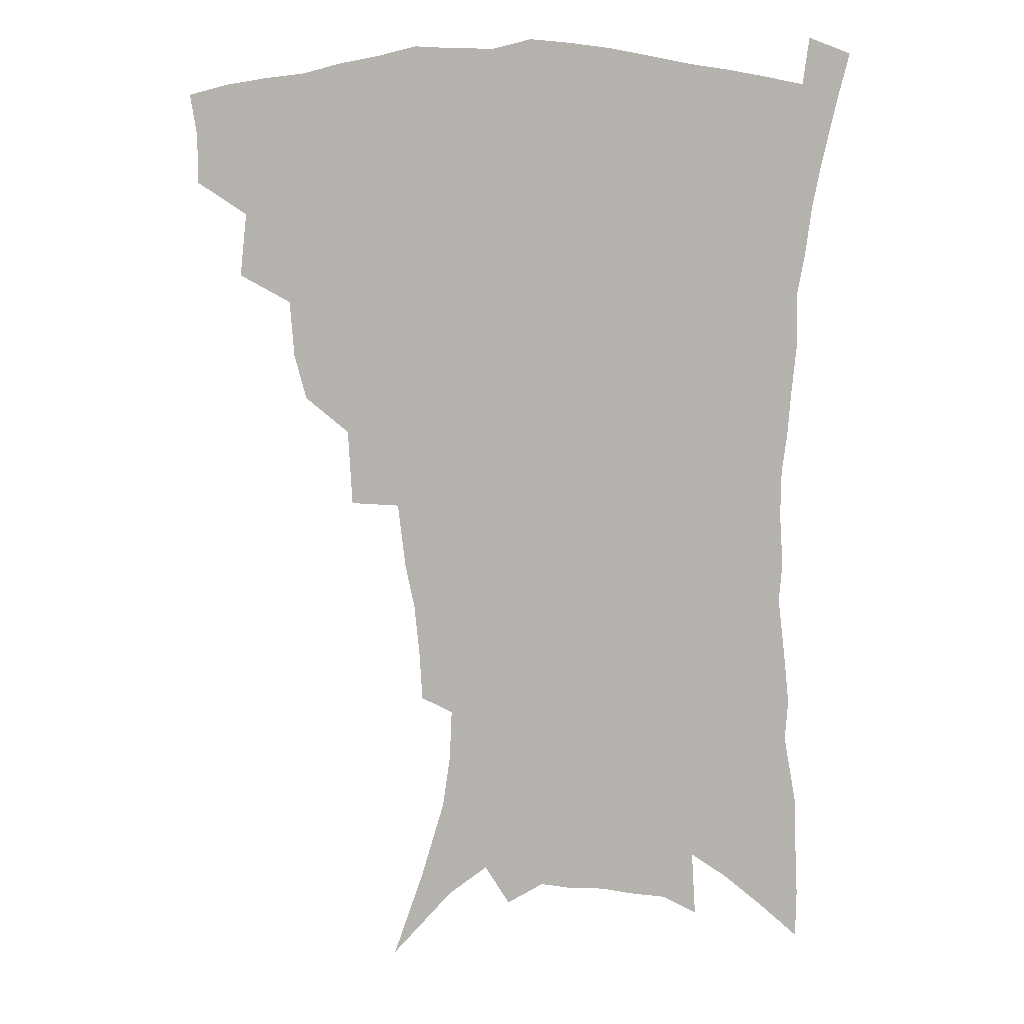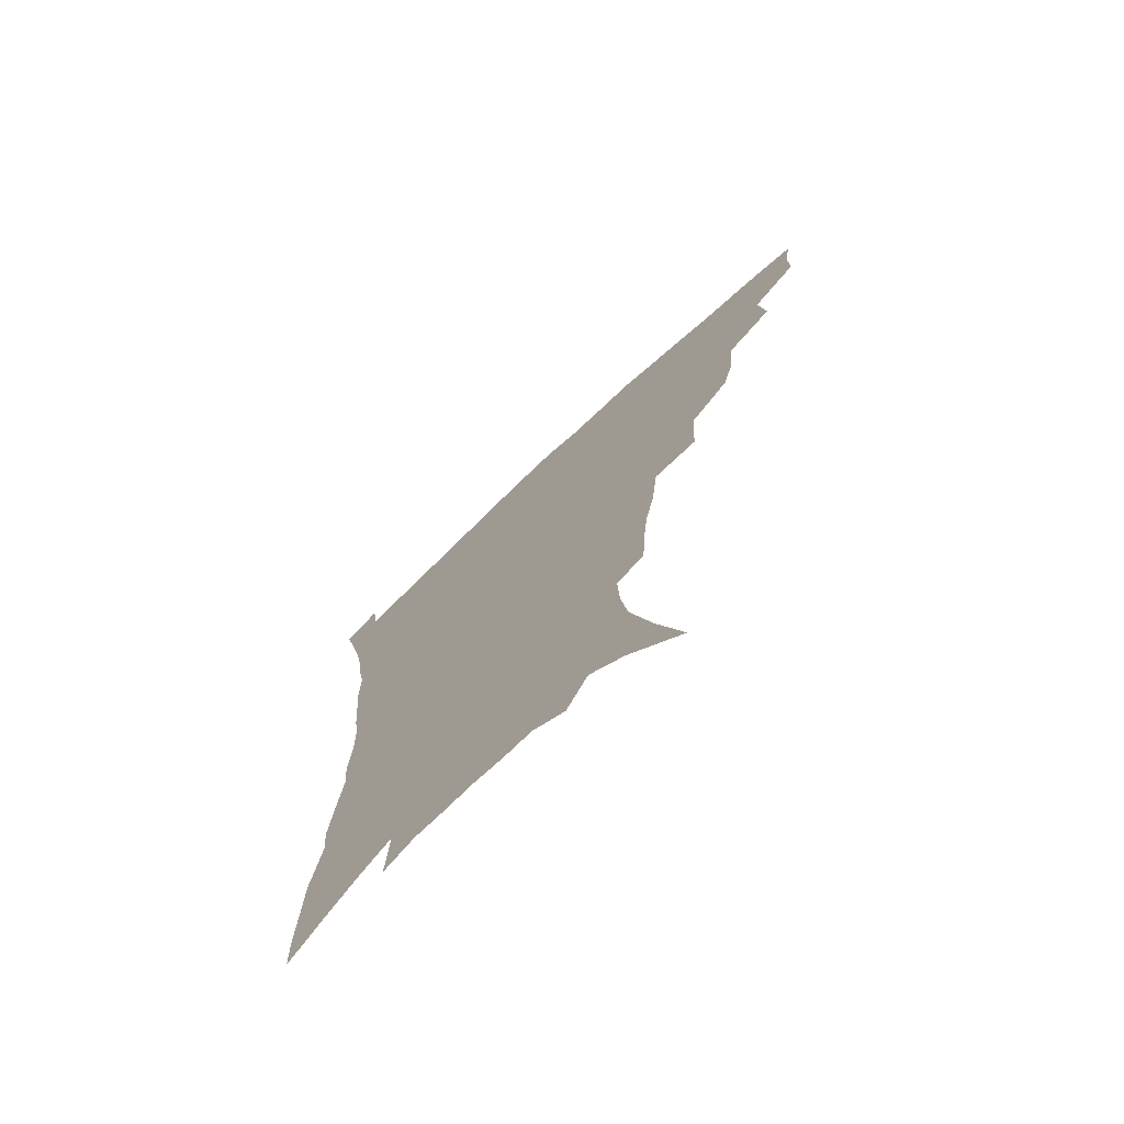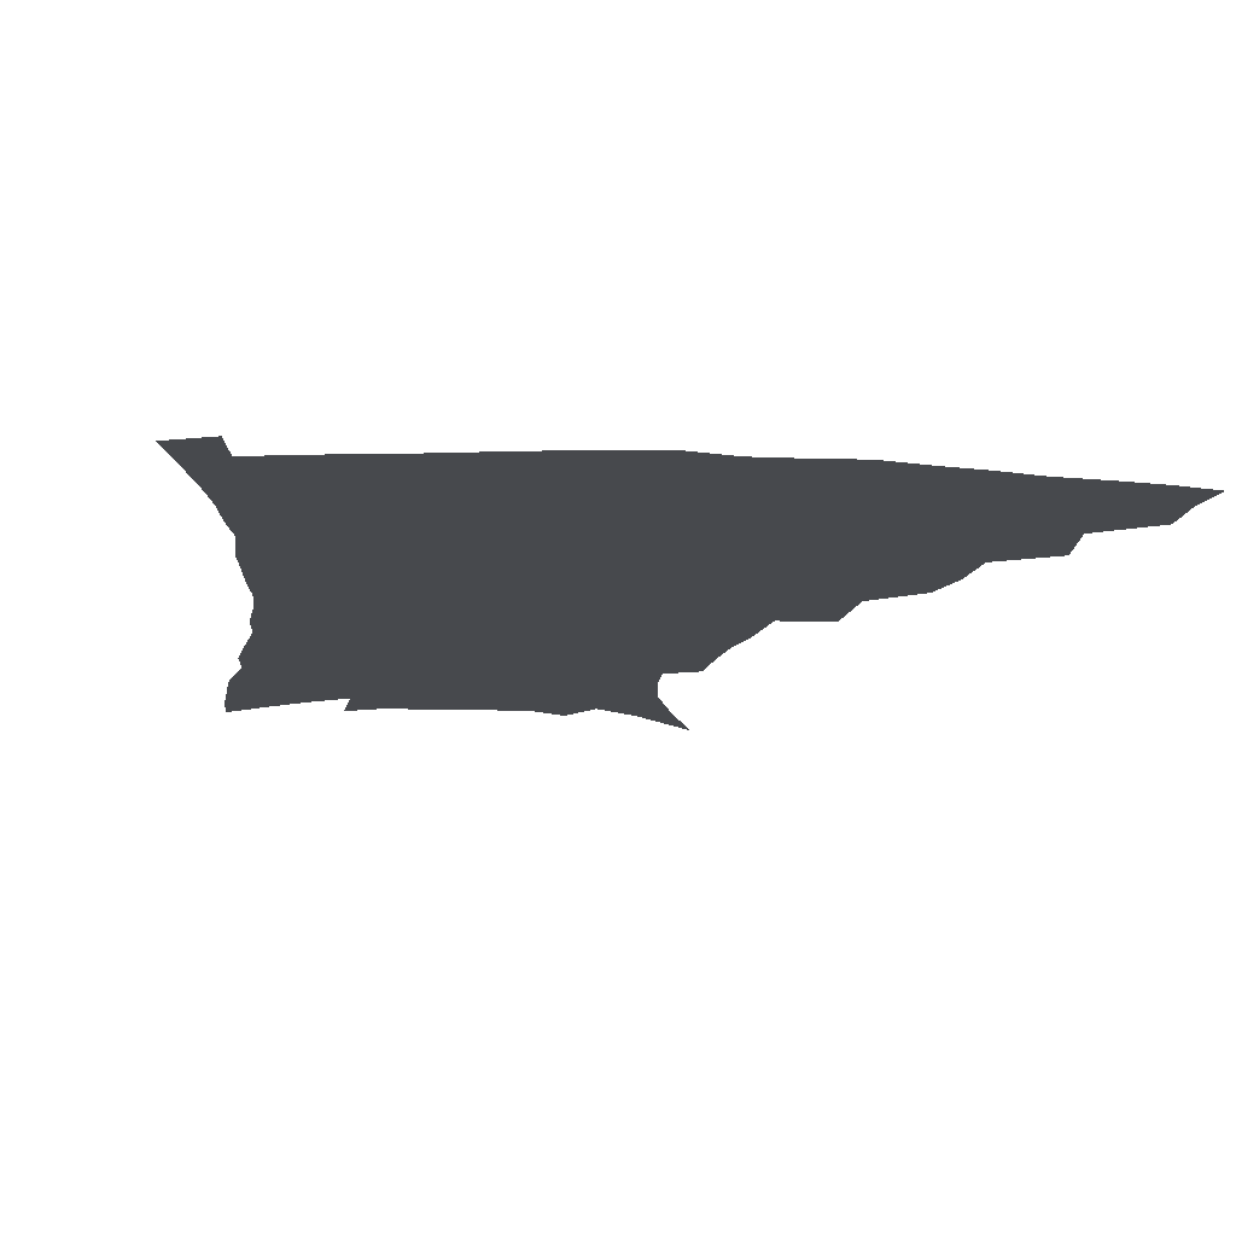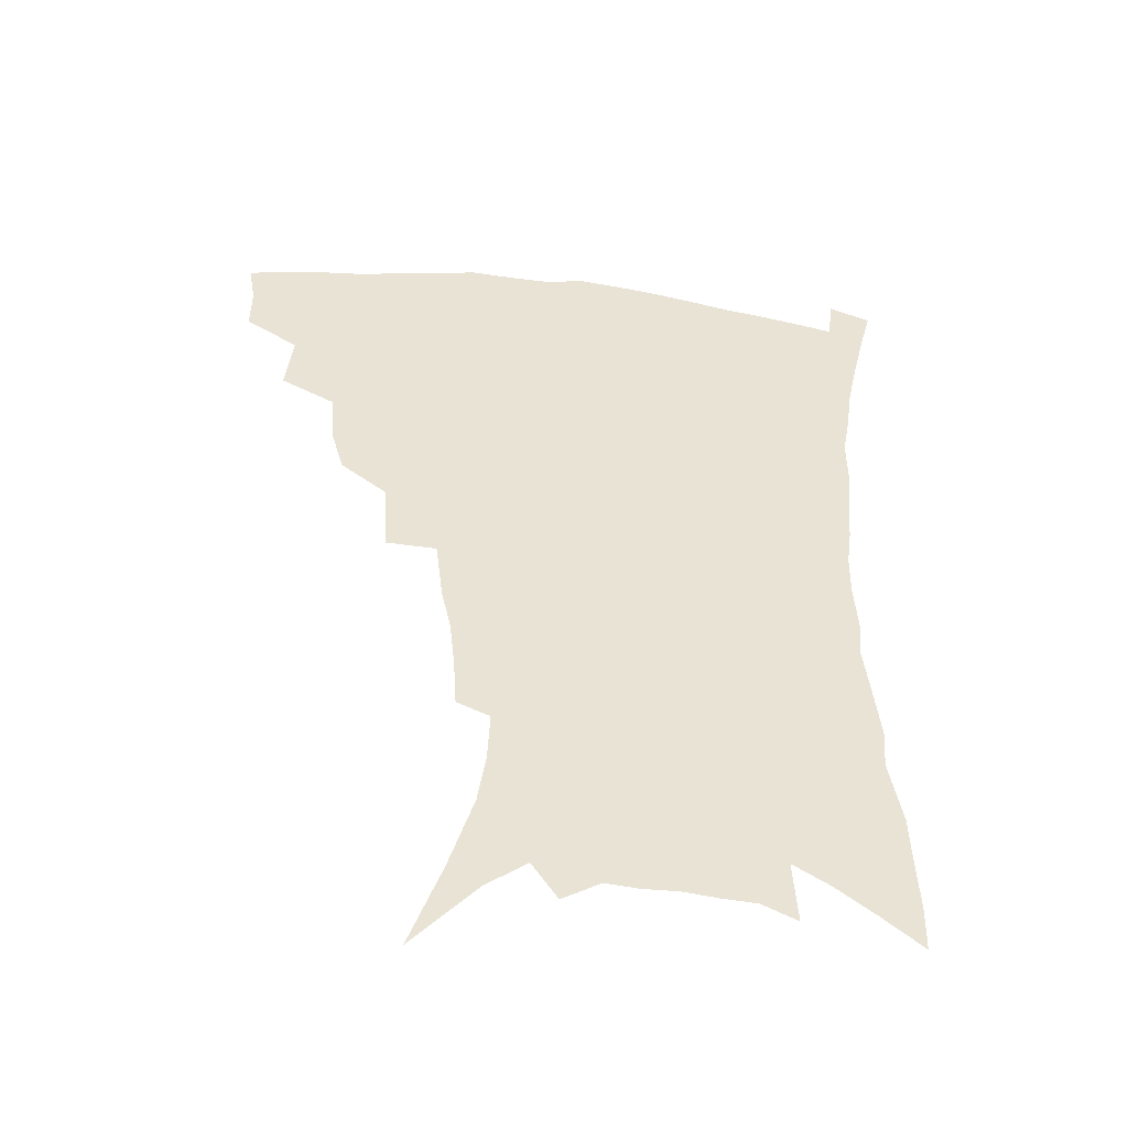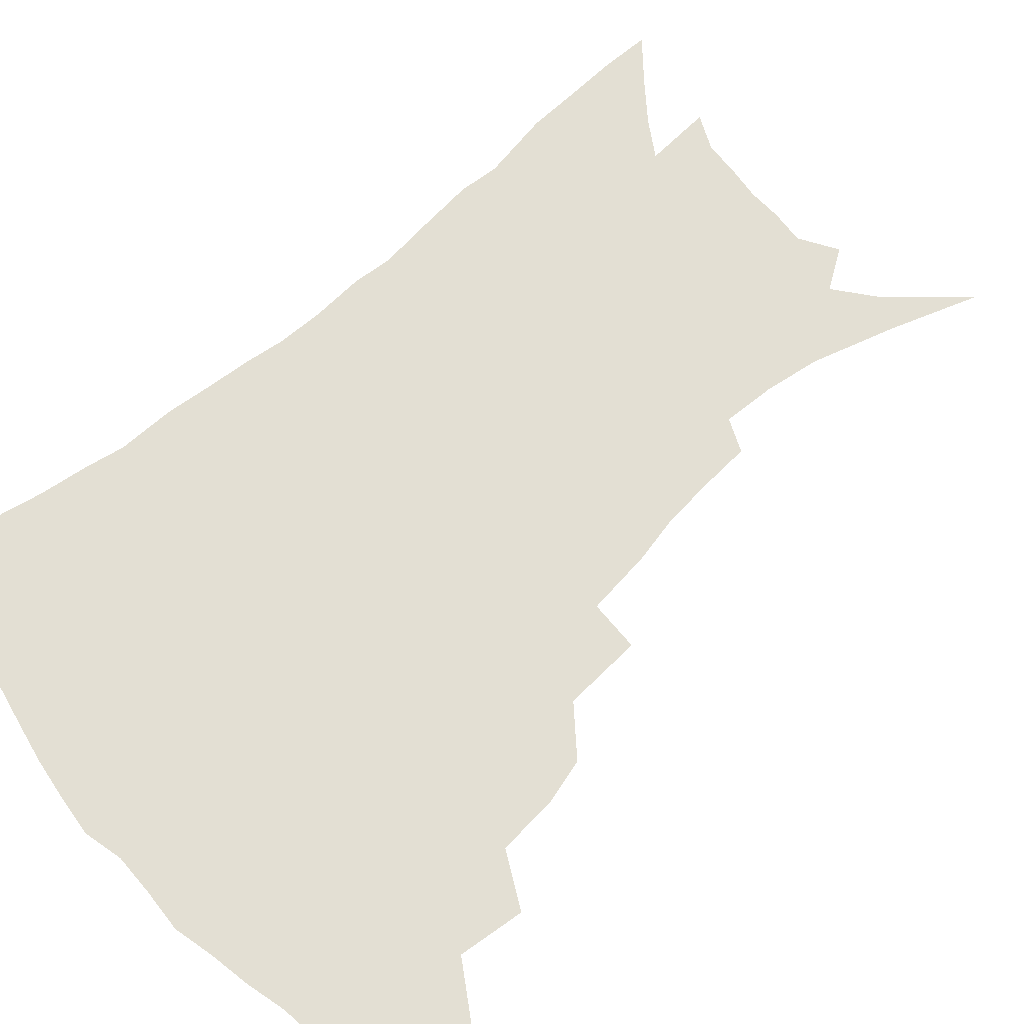
<metadata>
{"format":"obj","ext":"obj","renderer":"f3d","projection":"perspective","resolution":1024,"background":"white","views":[{"elev":7.8,"azim":8.6,"up":"+Y"},{"elev":-73.6,"azim":-137.0,"up":"+Y"},{"elev":-12.2,"azim":172.9,"up":"+Z"},{"elev":-49.6,"azim":-7.3,"up":"+Y"},{"elev":66.9,"azim":-131.6,"up":"+Z"}]}
</metadata>
<code>
v 442 393.7 0
v 442 411.4 0
v 439.4 426.8 0
v 458.3 358.4 0
v 460.7 381.6 0
v 458.4 397.4 0
v 457.5 413.7 0
v 454.1 430.4 0
v 483.5 311.4 0
v 479 327.8 0
v 477.4 348.2 0
v 478.4 370.1 0
v 476.6 385.9 0
v 474.5 401.1 0
v 472.3 416 0
v 469.1 432.7 0
v 501.3 270.9 0
v 499.7 298.5 0
v 497.9 322.2 0
v 495.8 339.7 0
v 494.9 358.6 0
v 493.3 374.2 0
v 491.5 389.1 0
v 489.4 403.7 0
v 486.9 418.4 0
v 484.2 434.4 0
v 528.4 194.8 0
v 527.3 212.9 0
v 525.4 230.9 0
v 522 247 0
v 519.2 270.3 0
v 515.6 290.3 0
v 513.2 309.9 0
v 510.5 325.7 0
v 509.3 343.4 0
v 508.9 361.8 0
v 507.7 377.3 0
v 505.8 391.7 0
v 503.9 405.8 0
v 501.7 420 0
v 498.5 438 0
v 516.7 91.36 0
v 527.7 123 0
v 536.3 152.1 0
v 539.1 171.4 0
v 539.9 189.6 0
v 539.6 210.6 0
v 538 227.9 0
v 535.7 244.8 0
v 533 263 0
v 530.5 282 0
v 528.4 301.2 0
v 527.4 320.3 0
v 526.1 336.2 0
v 523.9 350.1 0
v 523.4 366.5 0
v 521.8 380.1 0
v 519.8 393.9 0
v 517.9 408.1 0
v 515.7 422.5 0
v 512.9 440.6 0
v 538.8 116.5 0
v 545.2 141.7 0
v 549.7 165 0
v 550.8 183.6 0
v 550.1 200.4 0
v 550.1 222.9 0
v 547.9 237.4 0
v 545.7 253.8 0
v 543.8 271.9 0
v 541.5 287.8 0
v 540.3 307.3 0
v 539.2 322.6 0
v 538.5 339.7 0
v 537.3 354.1 0
v 536.5 368.4 0
v 536.1 382.7 0
v 533.7 396 0
v 532.3 409.8 0
v 530 425.2 0
v 527.1 443.9 0
v 553.3 127.8 0
v 559.7 156 0
v 561.5 176.3 0
v 560.9 191.9 0
v 560.7 211.7 0
v 559.8 230.6 0
v 558 245.6 0
v 556.5 263.1 0
v 554.4 277 0
v 552.9 293.6 0
v 551.5 308.9 0
v 551.4 327.2 0
v 551 342.8 0
v 550 356.4 0
v 549.3 369.9 0
v 549.1 384.1 0
v 547.9 397.1 0
v 546.9 410.3 0
v 544.8 425.5 0
v 542.3 443 0
v 562.3 114 0
v 567.8 140.6 0
v 570.4 161.7 0
v 571.5 182.2 0
v 571.1 199.4 0
v 570.3 217.3 0
v 569.1 234.2 0
v 567.7 249.9 0
v 566.5 266.4 0
v 565.3 282.3 0
v 564.1 297.6 0
v 564 316 0
v 562.9 328.9 0
v 563.3 345.9 0
v 562.5 358.3 0
v 562.6 372.4 0
v 561.9 385.1 0
v 561 398.1 0
v 560.3 411.3 0
v 559.1 425.5 0
v 556.9 442.8 0
v 575.5 122.1 0
v 579.2 145.6 0
v 580.9 167.3 0
v 581 183.7 0
v 580.5 201.8 0
v 579.7 221.7 0
v 578.9 240.4 0
v 577.6 253.5 0
v 576.9 269.9 0
v 575.9 284.6 0
v 575.1 299.8 0
v 575 318 0
v 575 333.2 0
v 574.9 346.5 0
v 574.8 359.6 0
v 575.2 373.8 0
v 574.6 385.9 0
v 574.6 398.8 0
v 573.8 412.2 0
v 572.8 426.4 0
v 570.7 446.1 0
v 587 121 0
v 589.9 148.2 0
v 590.7 168 0
v 590.7 186.5 0
v 590.2 205.4 0
v 589.6 219.4 0
v 587.8 244.4 0
v 587.6 257 0
v 587.2 271.3 0
v 586.5 287.3 0
v 586 302.4 0
v 586 319.1 0
v 586.2 334.1 0
v 586.5 347.2 0
v 586.7 359.8 0
v 587.2 373.7 0
v 587.5 386.2 0
v 587.7 398.9 0
v 587.7 411.9 0
v 586.6 427.3 0
v 585.3 444.6 0
v 599.1 121.4 0
v 600.5 148 0
v 600.7 168.2 0
v 600.5 188.1 0
v 599.9 206 0
v 599.5 220.1 0
v 599 236.7 0
v 598.1 252.7 0
v 597.2 272.1 0
v 596.9 288.5 0
v 596.7 303.4 0
v 596.9 319.3 0
v 597.4 332.4 0
v 598 347.6 0
v 598.7 360.4 0
v 599.5 373.6 0
v 600.3 386.1 0
v 600.7 398.7 0
v 601 412 0
v 600.6 426.6 0
v 599.9 442.5 0
v 611.2 120 0
v 611.1 146.9 0
v 611 165.6 0
v 610.4 186.2 0
v 609.8 204.3 0
v 609.2 222.9 0
v 608.6 239.6 0
v 607.9 257.6 0
v 607.5 271.5 0
v 607.1 288.3 0
v 607.3 302.9 0
v 607.7 317.5 0
v 608.3 332.8 0
v 609.2 346.2 0
v 610.3 360.3 0
v 611.4 373.2 0
v 612.7 385.4 0
v 614.2 397.9 0
v 615.3 410.3 0
v 615.3 424.4 0
v 615.2 439.5 0
v 623.2 119.2 0
v 622.4 141.7 0
v 621.3 164.2 0
v 620.8 182.6 0
v 619.7 202.5 0
v 618.8 222.2 0
v 618.2 238.9 0
v 617.9 254.6 0
v 617.5 270.7 0
v 617.8 284.9 0
v 617.8 300.5 0
v 618.7 314.2 0
v 618.9 332.5 0
v 620.3 344.9 0
v 621.5 359.4 0
v 623.2 371.3 0
v 624.8 384 0
v 626.5 396.5 0
v 628.1 409.1 0
v 629.6 422 0
v 630.2 436.4 0
v 635.4 113.5 0
v 634 136.7 0
v 632.9 156.9 0
v 631.2 179.6 0
v 630.1 198.9 0
v 628.8 218.6 0
v 628.7 234.1 0
v 629.2 247.5 0
v 627.5 268.1 0
v 628.1 281.9 0
v 628.2 297.3 0
v 630.1 309 0
v 630.4 326.5 0
v 631.8 340.5 0
v 632.5 356.8 0
v 634.8 368.8 0
v 636.8 383.6 0
v 638.8 395 0
v 640.8 407.4 0
v 642.8 420 0
v 643.9 434.2 0
v 646.7 128.7 0
v 644.2 152.3 0
v 642.9 171.9 0
v 641.4 191.8 0
v 639.9 211.5 0
v 639 229.2 0
v 639.2 244.2 0
v 639.2 260.1 0
v 638.9 276.6 0
v 639.8 290.6 0
v 640.2 307.3 0
v 641.3 322 0
v 643.6 334.7 0
v 644.8 350.2 0
v 646.5 365 0
v 648.1 380.6 0
v 650.7 393 0
v 653.3 405.2 0
v 655.6 418 0
v 657.6 431.6 0
v 660 118.3 0
v 658 140 0
v 655.9 161.4 0
v 654.5 180.8 0
v 652.8 200.4 0
v 651.6 218.7 0
v 650.9 235.8 0
v 650.8 251.9 0
v 651 267.7 0
v 650.6 284.9 0
v 651.5 299.9 0
v 654.2 312.5 0
v 654.7 330 0
v 655.7 346.5 0
v 658.1 360.8 0
v 660.3 375.2 0
v 663.1 388.9 0
v 665.8 402.7 0
v 668.5 415.6 0
v 671.1 428.7 0
v 673.4 445.4 0
v 674 106.6 0
v 674.3 123.3 0
v 673.5 141.9 0
v 673 159.7 0
v 668.8 183.8 0
v 669.9 198.1 0
v 667.9 217.3 0
v 665.7 237 0
v 666.8 251 0
v 665.6 269.6 0
v 665.9 285.9 0
v 667.8 300.1 0
v 669 316.3 0
v 670.7 332.5 0
v 670.5 352.7 0
v 673.2 367.3 0
v 675.4 384.2 0
v 678.3 399.1 0
v 681.4 412.6 0
v 684.5 425.9 0
v 688 439.6 0
f 5 6 1
f 1 6 2
f 6 7 2
f 2 7 3
f 7 8 3
f 11 12 4
f 4 12 5
f 12 13 5
f 5 13 6
f 13 14 6
f 6 14 7
f 14 15 7
f 7 15 8
f 15 16 8
f 18 19 9
f 9 19 10
f 19 20 10
f 10 20 11
f 20 21 11
f 11 21 12
f 21 22 12
f 12 22 13
f 22 23 13
f 13 23 14
f 23 24 14
f 14 24 15
f 24 25 15
f 15 25 16
f 25 26 16
f 31 32 17
f 17 32 18
f 32 33 18
f 18 33 19
f 33 34 19
f 19 34 20
f 34 35 20
f 20 35 21
f 35 36 21
f 21 36 22
f 36 37 22
f 22 37 23
f 37 38 23
f 23 38 24
f 38 39 24
f 24 39 25
f 39 40 25
f 25 40 26
f 40 41 26
f 46 47 27
f 27 47 28
f 47 48 28
f 28 48 29
f 48 49 29
f 29 49 30
f 49 50 30
f 30 50 31
f 50 51 31
f 31 51 32
f 51 52 32
f 32 52 33
f 52 53 33
f 33 53 34
f 53 54 34
f 34 54 35
f 54 55 35
f 35 55 36
f 55 56 36
f 36 56 37
f 56 57 37
f 37 57 38
f 57 58 38
f 38 58 39
f 58 59 39
f 39 59 40
f 59 60 40
f 40 60 41
f 60 61 41
f 42 62 43
f 62 63 43
f 43 63 44
f 63 64 44
f 44 64 45
f 64 65 45
f 45 65 46
f 65 66 46
f 46 66 47
f 66 67 47
f 47 67 48
f 67 68 48
f 48 68 49
f 68 69 49
f 49 69 50
f 69 70 50
f 50 70 51
f 70 71 51
f 51 71 52
f 71 72 52
f 52 72 53
f 72 73 53
f 53 73 54
f 73 74 54
f 54 74 55
f 74 75 55
f 55 75 56
f 75 76 56
f 56 76 57
f 76 77 57
f 57 77 58
f 77 78 58
f 58 78 59
f 78 79 59
f 59 79 60
f 79 80 60
f 60 80 61
f 80 81 61
f 62 82 63
f 82 83 63
f 63 83 64
f 83 84 64
f 64 84 65
f 84 85 65
f 65 85 66
f 85 86 66
f 66 86 67
f 86 87 67
f 67 87 68
f 87 88 68
f 68 88 69
f 88 89 69
f 69 89 70
f 89 90 70
f 70 90 71
f 90 91 71
f 71 91 72
f 91 92 72
f 72 92 73
f 92 93 73
f 73 93 74
f 93 94 74
f 74 94 75
f 94 95 75
f 75 95 76
f 95 96 76
f 76 96 77
f 96 97 77
f 77 97 78
f 97 98 78
f 78 98 79
f 98 99 79
f 79 99 80
f 99 100 80
f 80 100 81
f 100 101 81
f 102 103 82
f 82 103 83
f 103 104 83
f 83 104 84
f 104 105 84
f 84 105 85
f 105 106 85
f 85 106 86
f 106 107 86
f 86 107 87
f 107 108 87
f 87 108 88
f 108 109 88
f 88 109 89
f 109 110 89
f 89 110 90
f 110 111 90
f 90 111 91
f 111 112 91
f 91 112 92
f 112 113 92
f 92 113 93
f 113 114 93
f 93 114 94
f 114 115 94
f 94 115 95
f 115 116 95
f 95 116 96
f 116 117 96
f 96 117 97
f 117 118 97
f 97 118 98
f 118 119 98
f 98 119 99
f 119 120 99
f 99 120 100
f 120 121 100
f 100 121 101
f 121 122 101
f 102 123 103
f 123 124 103
f 103 124 104
f 124 125 104
f 104 125 105
f 125 126 105
f 105 126 106
f 126 127 106
f 106 127 107
f 127 128 107
f 107 128 108
f 128 129 108
f 108 129 109
f 129 130 109
f 109 130 110
f 130 131 110
f 110 131 111
f 131 132 111
f 111 132 112
f 132 133 112
f 112 133 113
f 133 134 113
f 113 134 114
f 134 135 114
f 114 135 115
f 135 136 115
f 115 136 116
f 136 137 116
f 116 137 117
f 137 138 117
f 117 138 118
f 138 139 118
f 118 139 119
f 139 140 119
f 119 140 120
f 140 141 120
f 120 141 121
f 141 142 121
f 121 142 122
f 142 143 122
f 123 144 124
f 144 145 124
f 124 145 125
f 145 146 125
f 125 146 126
f 146 147 126
f 126 147 127
f 147 148 127
f 127 148 128
f 148 149 128
f 128 149 129
f 149 150 129
f 129 150 130
f 150 151 130
f 130 151 131
f 151 152 131
f 131 152 132
f 152 153 132
f 132 153 133
f 153 154 133
f 133 154 134
f 154 155 134
f 134 155 135
f 155 156 135
f 135 156 136
f 156 157 136
f 136 157 137
f 157 158 137
f 137 158 138
f 158 159 138
f 138 159 139
f 159 160 139
f 139 160 140
f 160 161 140
f 140 161 141
f 161 162 141
f 141 162 142
f 162 163 142
f 142 163 143
f 163 164 143
f 144 165 145
f 165 166 145
f 145 166 146
f 166 167 146
f 146 167 147
f 167 168 147
f 147 168 148
f 168 169 148
f 148 169 149
f 169 170 149
f 149 170 150
f 170 171 150
f 150 171 151
f 171 172 151
f 151 172 152
f 172 173 152
f 152 173 153
f 173 174 153
f 153 174 154
f 174 175 154
f 154 175 155
f 175 176 155
f 155 176 156
f 176 177 156
f 156 177 157
f 177 178 157
f 157 178 158
f 178 179 158
f 158 179 159
f 179 180 159
f 159 180 160
f 180 181 160
f 160 181 161
f 181 182 161
f 161 182 162
f 182 183 162
f 162 183 163
f 183 184 163
f 163 184 164
f 184 185 164
f 165 186 166
f 186 187 166
f 166 187 167
f 187 188 167
f 167 188 168
f 188 189 168
f 168 189 169
f 189 190 169
f 169 190 170
f 190 191 170
f 170 191 171
f 191 192 171
f 171 192 172
f 192 193 172
f 172 193 173
f 193 194 173
f 173 194 174
f 194 195 174
f 174 195 175
f 195 196 175
f 175 196 176
f 196 197 176
f 176 197 177
f 197 198 177
f 177 198 178
f 198 199 178
f 178 199 179
f 199 200 179
f 179 200 180
f 200 201 180
f 180 201 181
f 201 202 181
f 181 202 182
f 202 203 182
f 182 203 183
f 203 204 183
f 183 204 184
f 204 205 184
f 184 205 185
f 205 206 185
f 186 207 187
f 207 208 187
f 187 208 188
f 208 209 188
f 188 209 189
f 209 210 189
f 189 210 190
f 210 211 190
f 190 211 191
f 211 212 191
f 191 212 192
f 212 213 192
f 192 213 193
f 213 214 193
f 193 214 194
f 214 215 194
f 194 215 195
f 215 216 195
f 195 216 196
f 216 217 196
f 196 217 197
f 217 218 197
f 197 218 198
f 218 219 198
f 198 219 199
f 219 220 199
f 199 220 200
f 220 221 200
f 200 221 201
f 221 222 201
f 201 222 202
f 222 223 202
f 202 223 203
f 223 224 203
f 203 224 204
f 224 225 204
f 204 225 205
f 225 226 205
f 205 226 206
f 226 227 206
f 207 228 208
f 228 229 208
f 208 229 209
f 229 230 209
f 209 230 210
f 230 231 210
f 210 231 211
f 231 232 211
f 211 232 212
f 232 233 212
f 212 233 213
f 233 234 213
f 213 234 214
f 234 235 214
f 214 235 215
f 235 236 215
f 215 236 216
f 236 237 216
f 216 237 217
f 237 238 217
f 217 238 218
f 238 239 218
f 218 239 219
f 239 240 219
f 219 240 220
f 240 241 220
f 220 241 221
f 241 242 221
f 221 242 222
f 242 243 222
f 222 243 223
f 243 244 223
f 223 244 224
f 244 245 224
f 224 245 225
f 245 246 225
f 225 246 226
f 246 247 226
f 226 247 227
f 247 248 227
f 229 249 230
f 249 250 230
f 230 250 231
f 250 251 231
f 231 251 232
f 251 252 232
f 232 252 233
f 252 253 233
f 233 253 234
f 253 254 234
f 234 254 235
f 254 255 235
f 235 255 236
f 255 256 236
f 236 256 237
f 256 257 237
f 237 257 238
f 257 258 238
f 238 258 239
f 258 259 239
f 239 259 240
f 259 260 240
f 240 260 241
f 260 261 241
f 241 261 242
f 261 262 242
f 242 262 243
f 262 263 243
f 243 263 244
f 263 264 244
f 244 264 245
f 264 265 245
f 245 265 246
f 265 266 246
f 246 266 247
f 266 267 247
f 247 267 248
f 267 268 248
f 249 269 250
f 269 270 250
f 250 270 251
f 270 271 251
f 251 271 252
f 271 272 252
f 252 272 253
f 272 273 253
f 253 273 254
f 273 274 254
f 254 274 255
f 274 275 255
f 255 275 256
f 275 276 256
f 256 276 257
f 276 277 257
f 257 277 258
f 277 278 258
f 258 278 259
f 278 279 259
f 259 279 260
f 279 280 260
f 260 280 261
f 280 281 261
f 261 281 262
f 281 282 262
f 262 282 263
f 282 283 263
f 263 283 264
f 283 284 264
f 264 284 265
f 284 285 265
f 265 285 266
f 285 286 266
f 266 286 267
f 286 287 267
f 267 287 268
f 287 288 268
f 269 290 270
f 290 291 270
f 270 291 271
f 291 292 271
f 271 292 272
f 292 293 272
f 272 293 273
f 293 294 273
f 273 294 274
f 294 295 274
f 274 295 275
f 295 296 275
f 275 296 276
f 296 297 276
f 276 297 277
f 297 298 277
f 277 298 278
f 298 299 278
f 278 299 279
f 299 300 279
f 279 300 280
f 300 301 280
f 280 301 281
f 301 302 281
f 281 302 282
f 302 303 282
f 282 303 283
f 303 304 283
f 283 304 284
f 304 305 284
f 284 305 285
f 305 306 285
f 285 306 286
f 306 307 286
f 286 307 287
f 307 308 287
f 287 308 288
f 308 309 288
f 288 309 289
f 309 310 289

</code>
